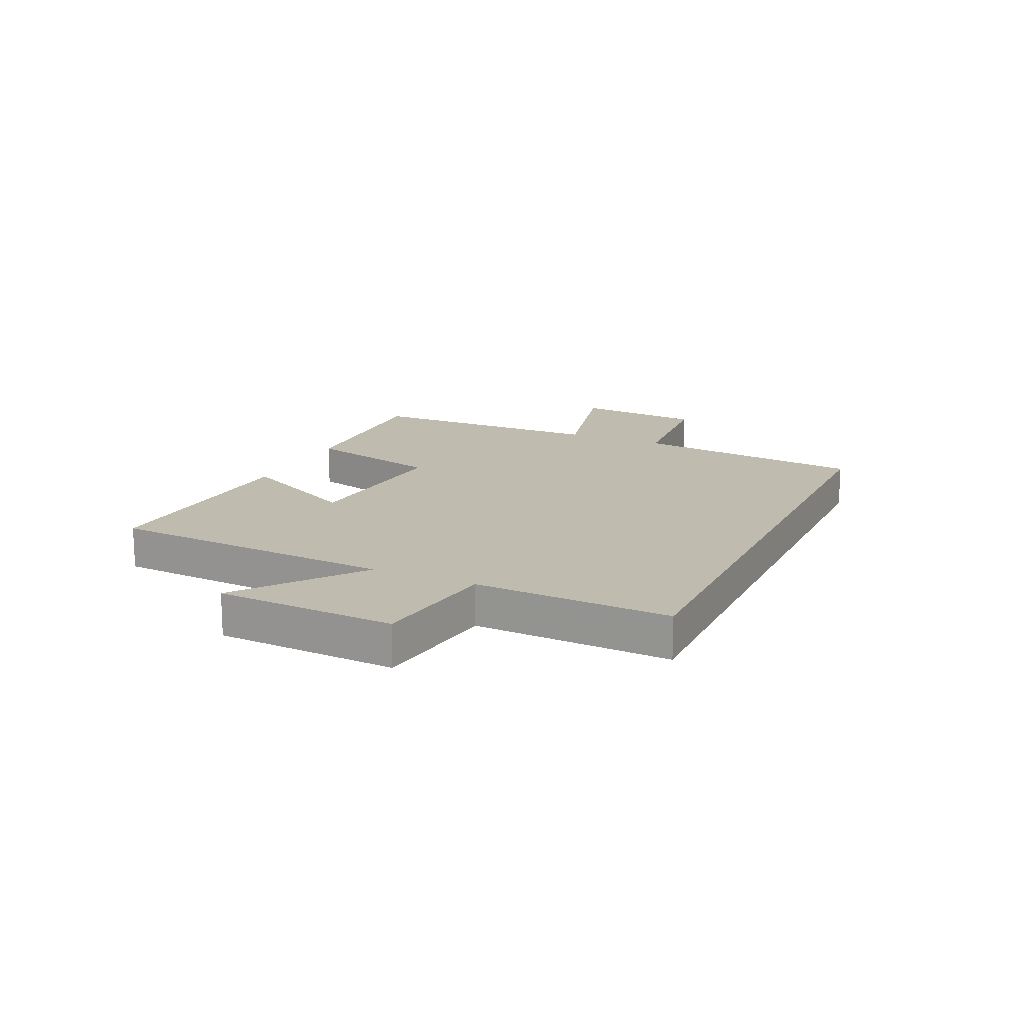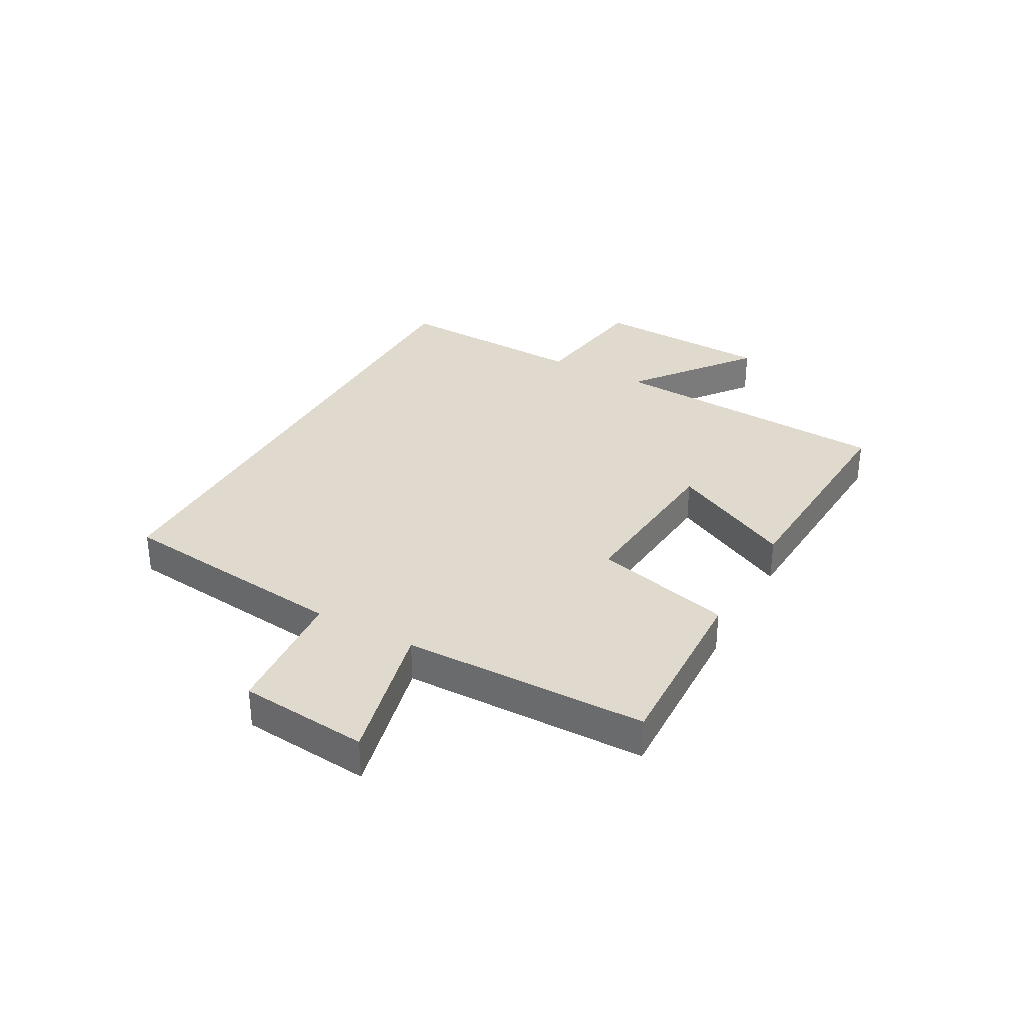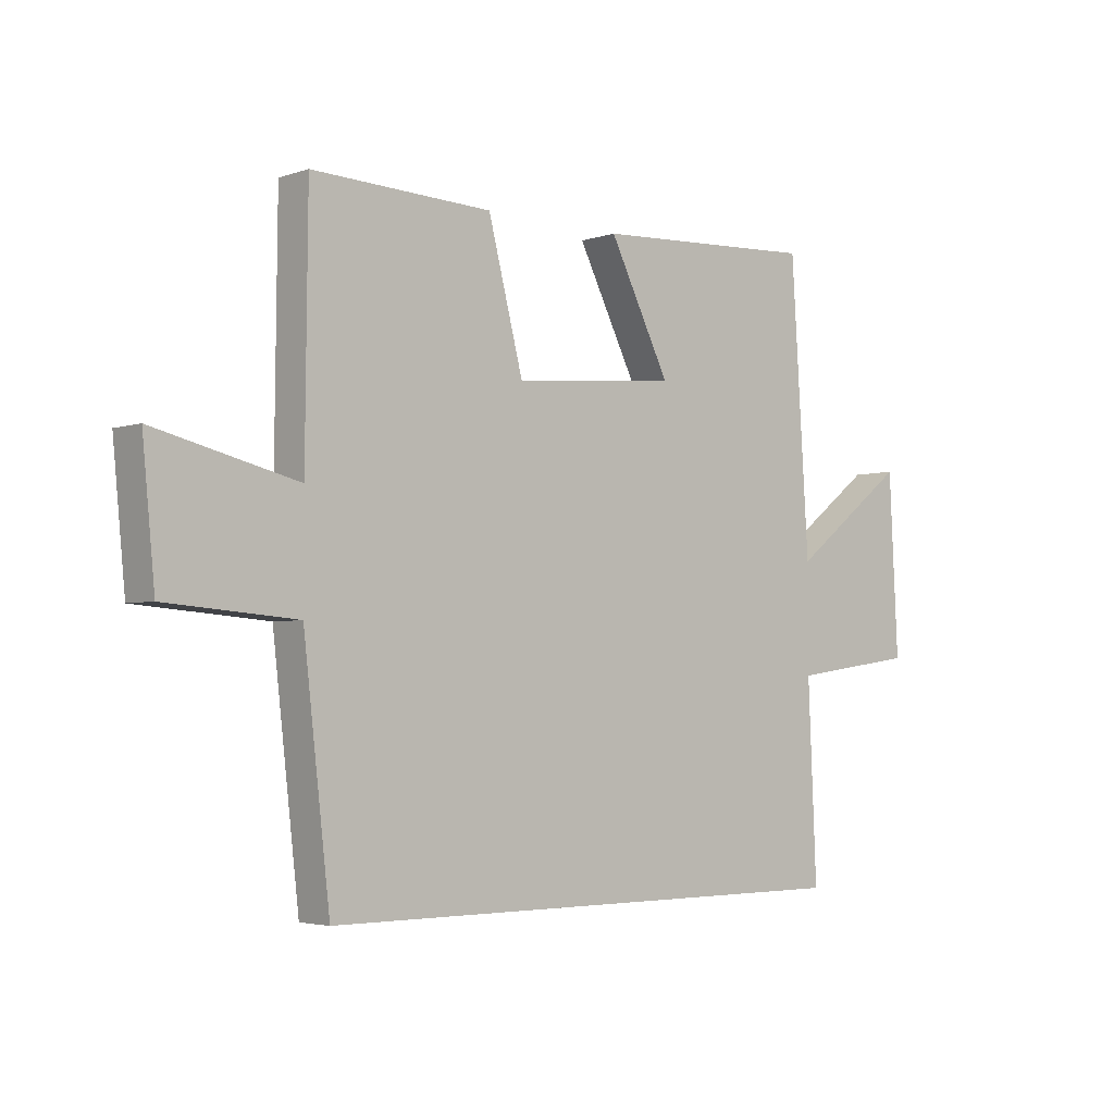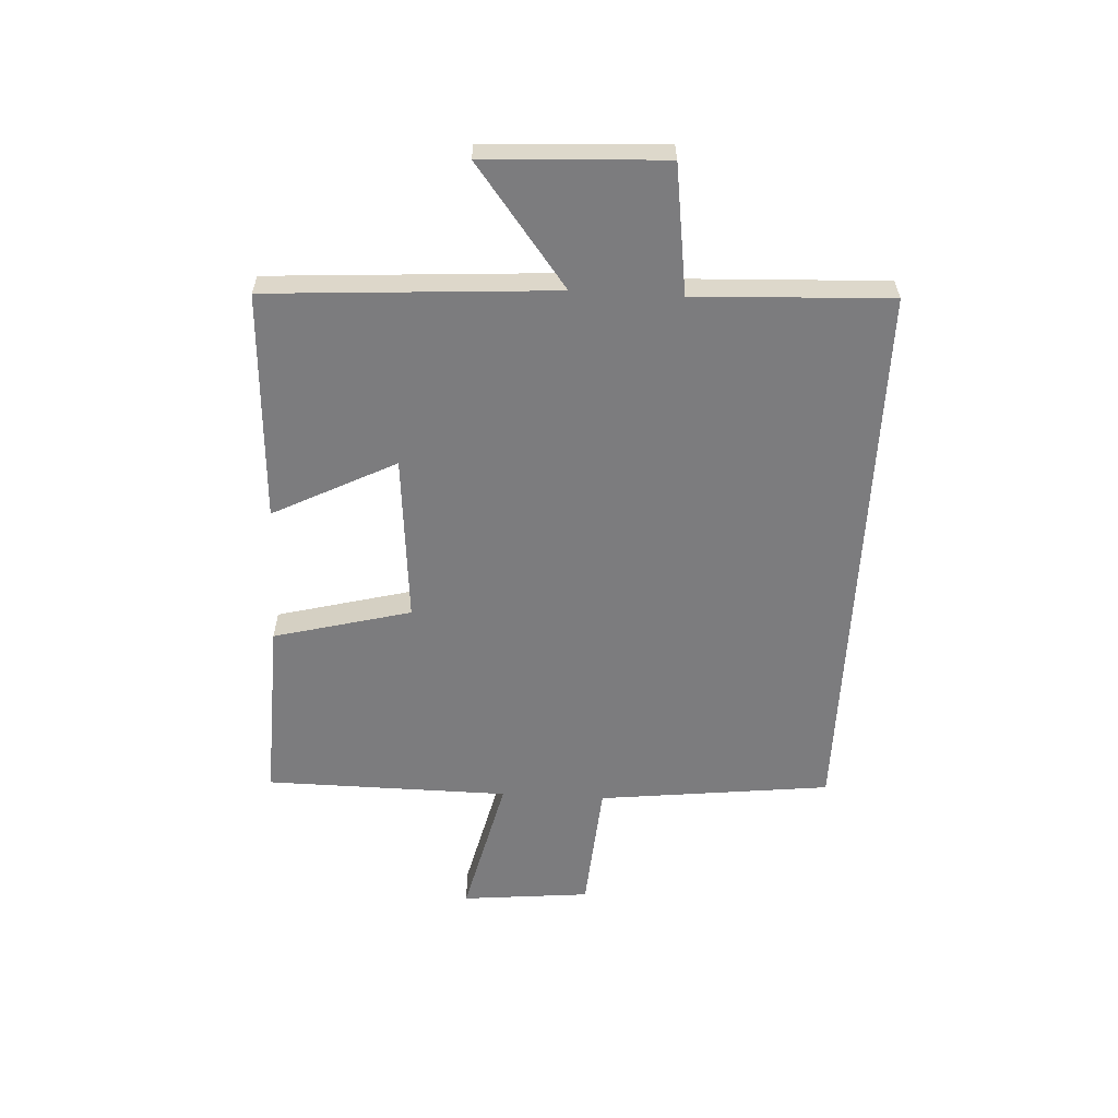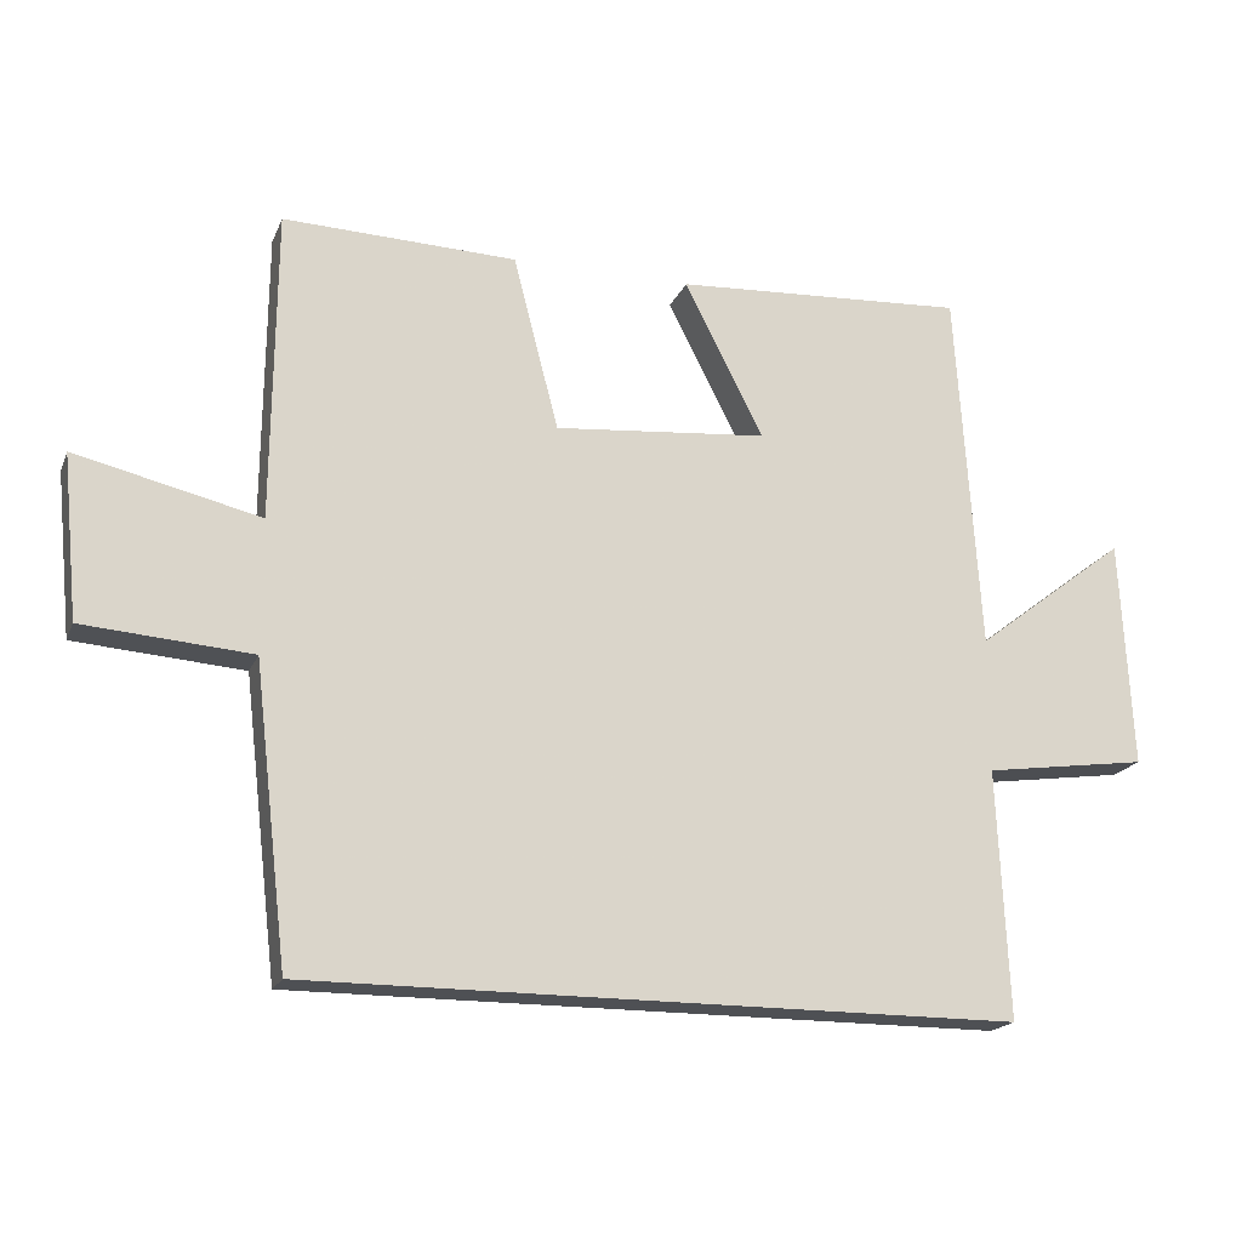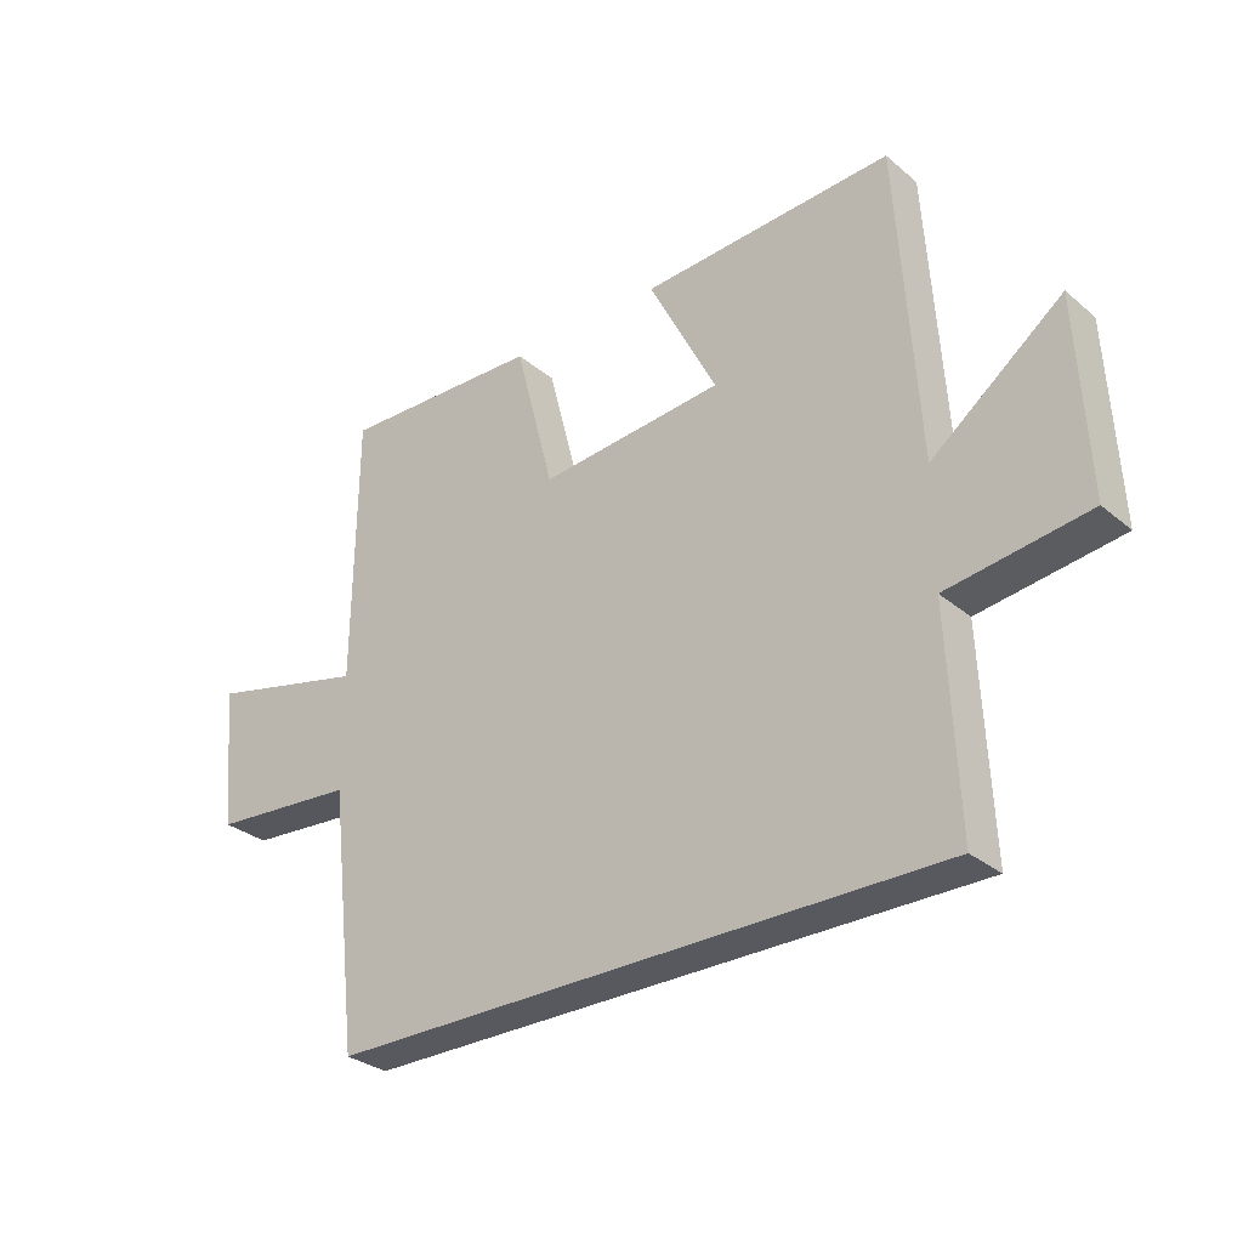
<metadata>
{"format":"obj","ext":"obj","renderer":"f3d","projection":"perspective","resolution":1024,"background":"white","views":[{"elev":16.0,"azim":114.6,"up":"+Y"},{"elev":32.7,"azim":-61.2,"up":"+Y"},{"elev":-3.6,"azim":-42.2,"up":"+Z"},{"elev":-58.9,"azim":86.9,"up":"+Y"},{"elev":-18.7,"azim":-17.8,"up":"+Z"},{"elev":-30.3,"azim":40.0,"up":"+Z"}]}
</metadata>
<code>
v -0.496 0.07 0.511
v -0.177 0.07 0.5
v -0.115 0.07 0.261
v 0.177 0.07 0.287
v 0.069 0.07 0.5
v 0.468 0.07 0.522
v 0.5 0.07 0.024
v 0.707 0.07 0.183
v 0.723 0.07 -0.129
v 0.5 0.07 -0.16
v 0.515 0.07 -0.5
v -0.453 0.07 -0.5
v -0.5 0.07 -0.095
v -0.73 0.07 -0.077
v -0.752 0.07 0.147
v -0.5 0.07 0.087
v -0.496 0 0.511
v -0.177 0 0.5
v -0.115 0 0.261
v 0.177 0 0.287
v 0.069 0 0.5
v 0.468 0 0.522
v 0.5 0 0.024
v 0.707 0 0.183
v 0.723 0 -0.129
v 0.5 0 -0.16
v 0.515 0 -0.5
v -0.453 0 -0.5
v -0.5 0 -0.095
v -0.73 0 -0.077
v -0.752 0 0.147
v -0.5 0 0.087
f 13 14 15 16
f 10 11 12 13
f 7 8 9 10
f 4 5 6 7
f 3 4 7 10
f 16 1 2 3
f 3 10 13 16
f 32 31 30 29
f 29 28 27 26
f 26 25 24 23
f 23 22 21 20
f 26 23 20 19
f 19 18 17 32
f 32 29 26 19
f 1 17 18 2
f 2 18 19 3
f 3 19 20 4
f 4 20 21 5
f 5 21 22 6
f 6 22 23 7
f 7 23 24 8
f 8 24 25 9
f 9 25 26 10
f 10 26 27 11
f 11 27 28 12
f 12 28 29 13
f 13 29 30 14
f 14 30 31 15
f 15 31 32 16
f 16 32 17 1

</code>
